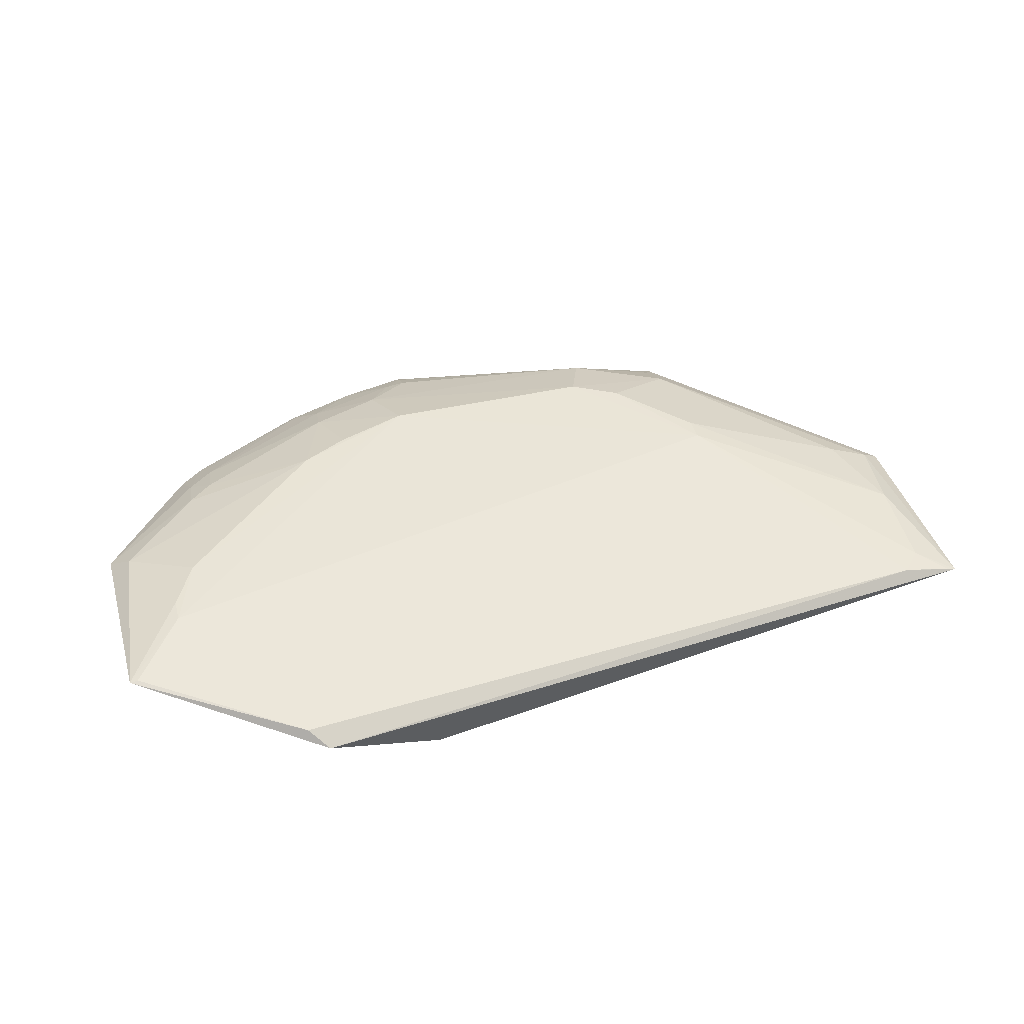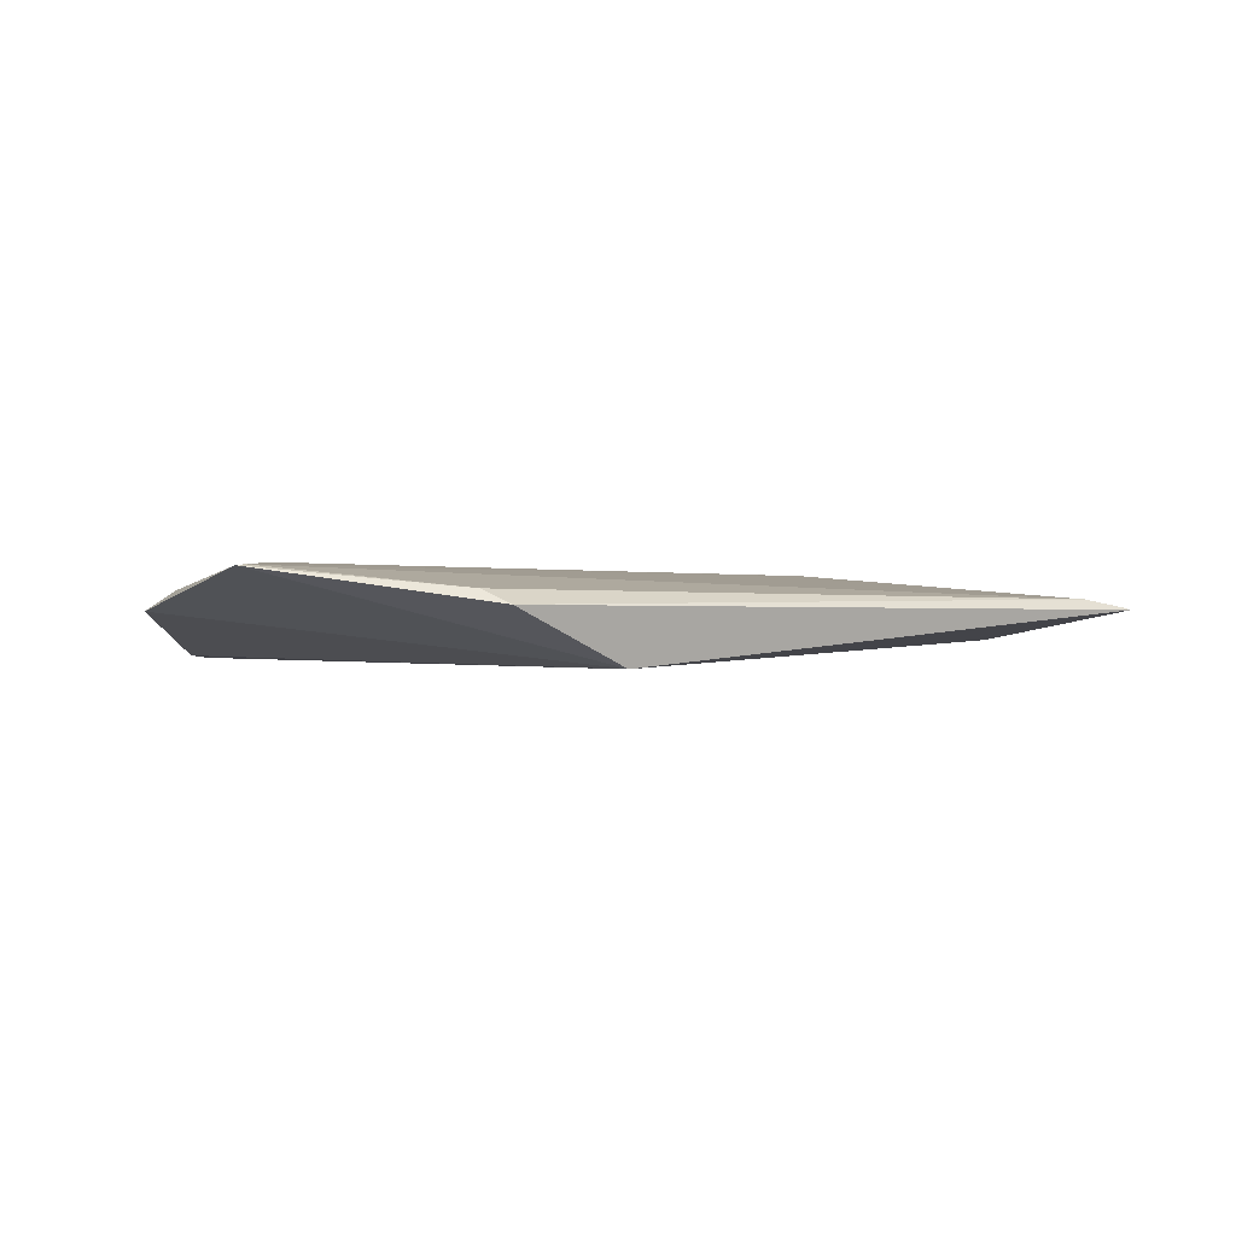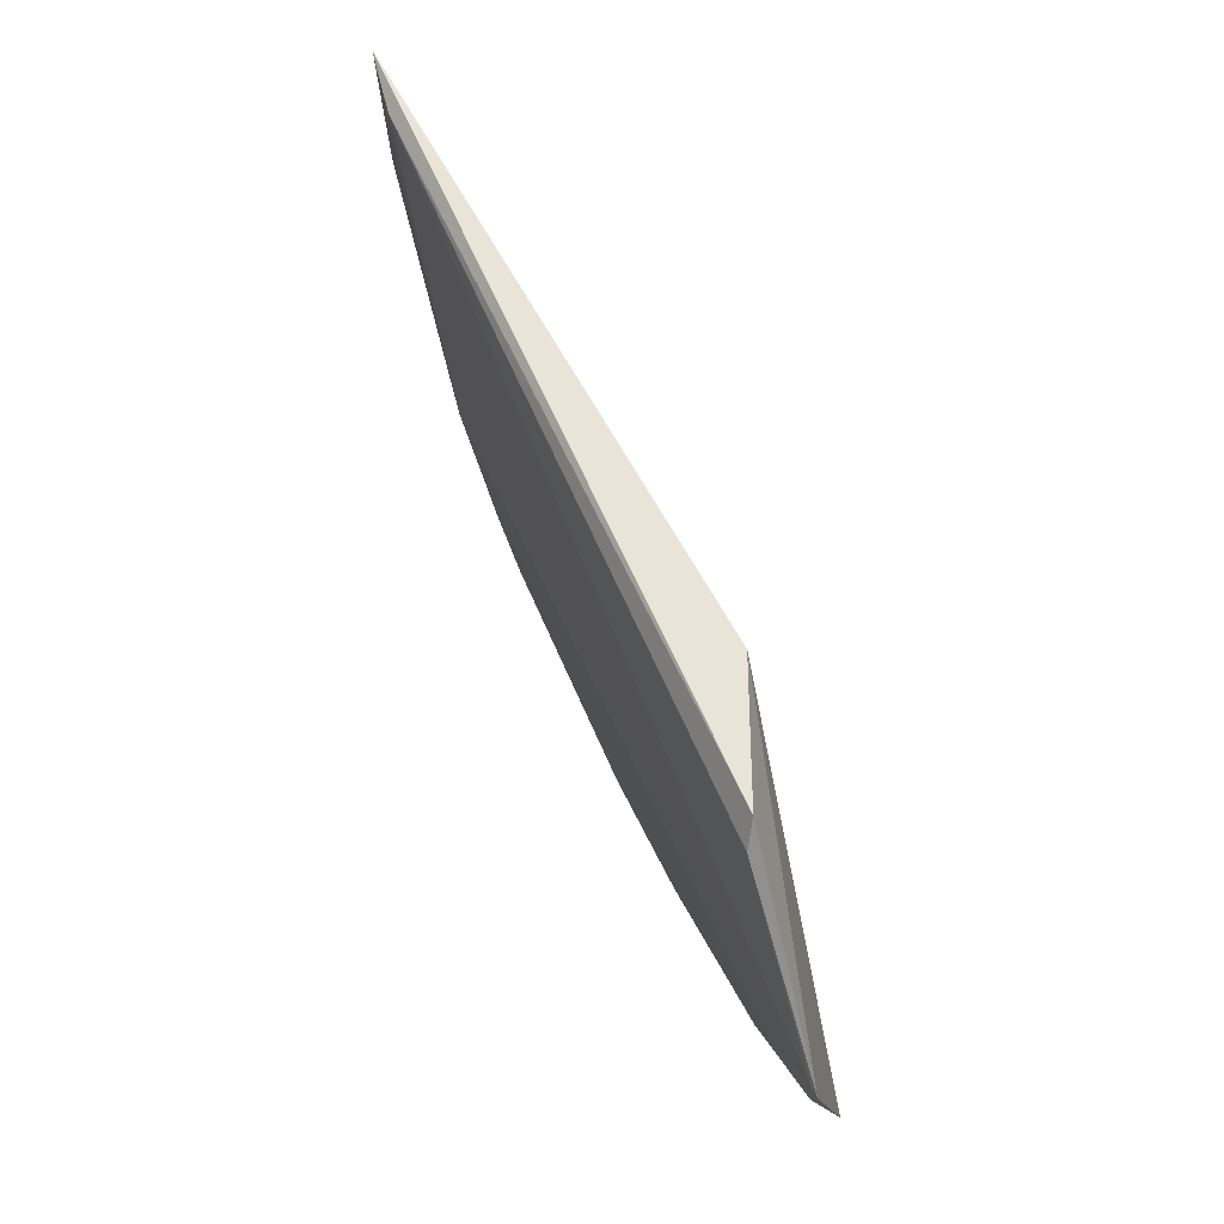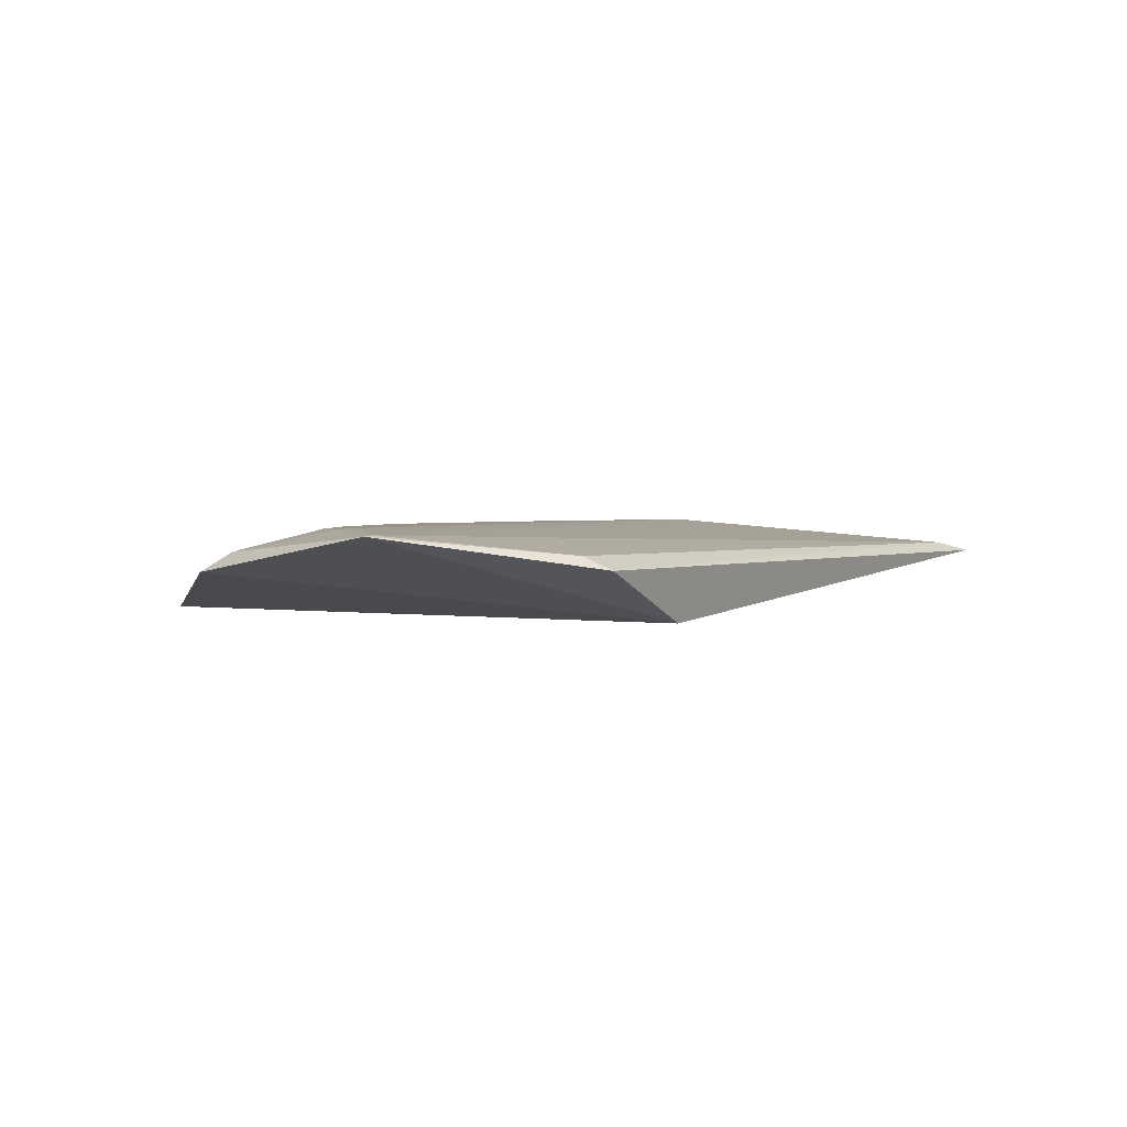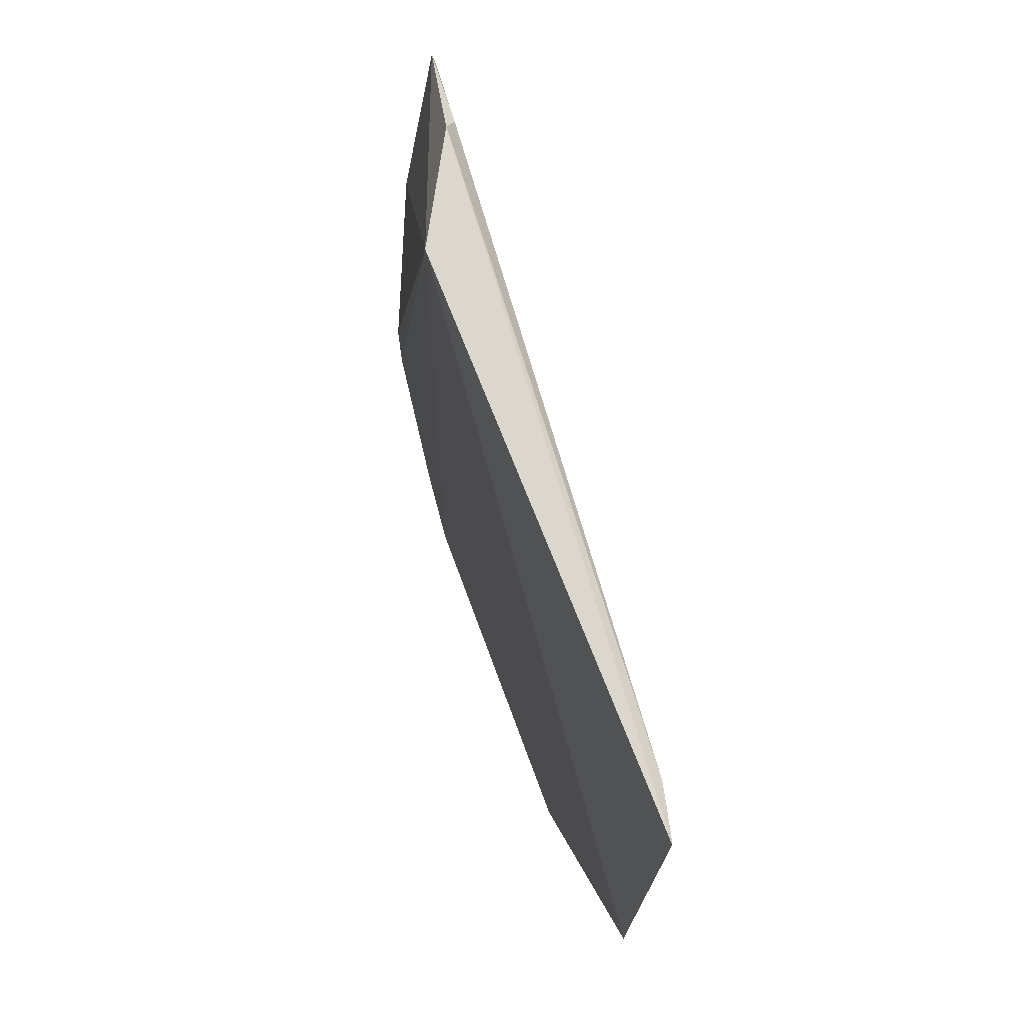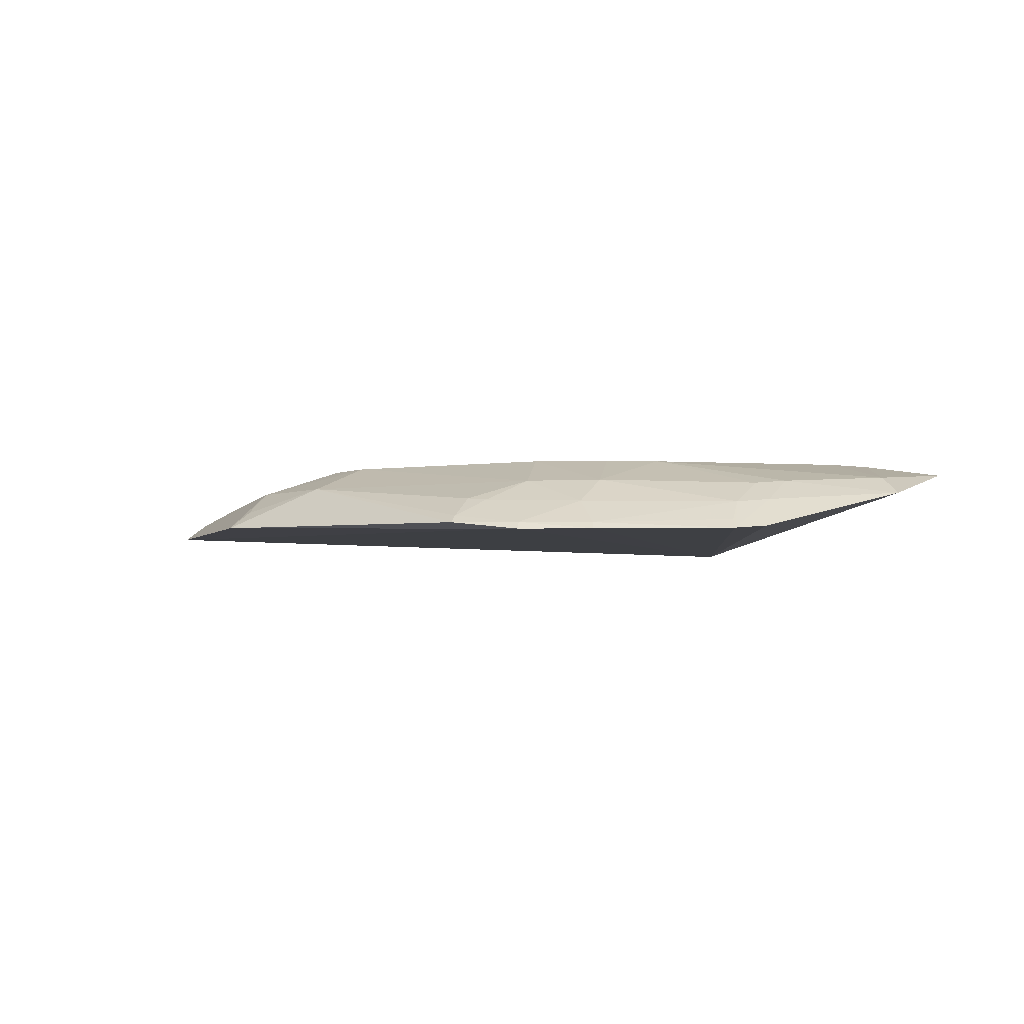
<metadata>
{"format":"obj","ext":"obj","renderer":"f3d","projection":"perspective","resolution":1024,"background":"white","views":[{"elev":45.5,"azim":166.5,"up":"+Z"},{"elev":-0.4,"azim":150.5,"up":"+Z"},{"elev":72.8,"azim":65.8,"up":"+Y"},{"elev":2.1,"azim":132.1,"up":"+Z"},{"elev":59.6,"azim":-105.6,"up":"+Y"},{"elev":-4.0,"azim":26.7,"up":"+Z"}]}
</metadata>
<code>
v 0.06065 -0.4386 0.08554
v 0.2545 -0.2736 0.1126
v -0.1032 -0.3539 0.1361
v -0.3208 -0.1283 0.1151
v 0.05633 -0.09098 0.08219
v 0.2442 -0.144 0.1349
v -0.1802 -0.4026 0.09426
v 0.07591 -0.3374 0.1353
v 0.1967 -0.368 0.08753
v -0.1779 -0.279 0.1374
v 0.1306 -0.076 0.1149
v 0.2495 -0.1437 0.1343
v -0.1163 -0.392 0.1198
v -0.3184 -0.2664 0.09624
v 0.1814 -0.3818 0.08597
v -0.2847 -0.13 0.1213
v 0.2128 -0.189 0.1376
v 0.1427 -0.08752 0.1229
v 0.01714 -0.4443 0.09044
v -0.1761 -0.3645 0.1199
v 0.04502 -0.3934 0.1192
v -0.2973 -0.2041 0.1205
v 0.1048 -0.4236 0.08538
v 0.1771 -0.3311 0.1177
v 0.2408 -0.2623 0.1238
v 0.03117 -0.3528 0.1359
v -0.1329 -0.3392 0.1361
v -0.1735 -0.3897 0.1053
v 0.01636 -0.4209 0.107
v -0.3056 -0.2596 0.1072
v -0.2969 -0.1444 0.1208
v 0.08741 -0.4042 0.1043
v 0.1908 -0.3445 0.1058
v 0.08884 -0.3775 0.1196
v 0.2132 -0.2038 0.1369
v 0.1057 -0.3221 0.1354
v -0.2782 -0.2608 0.1181
v 0.01651 -0.4383 0.09502
v -0.3146 -0.1289 0.1164
v 0.05932 -0.4349 0.08999
v 0.1026 -0.4195 0.08942
v 0.1922 -0.3165 0.1195
v 0.1748 -0.359 0.1039
v 0.1982 -0.2339 0.1365
v -0.1777 -0.294 0.1362
v 0.02916 -0.4202 0.1058
v 0.1777 -0.3754 0.09181
f 9 5 2
f 11 5 4
f 12 2 5
f 12 5 11
f 14 5 1
f 14 1 7
f 14 4 5
f 15 5 9
f 16 10 6
f 16 11 4
f 17 6 10
f 17 12 6
f 18 12 11
f 18 6 12
f 18 16 6
f 18 11 16
f 19 13 7
f 19 7 1
f 20 13 3
f 20 14 7
f 21 3 13
f 23 1 5
f 23 5 15
f 25 2 12
f 26 17 10
f 26 10 3
f 26 3 21
f 27 20 3
f 27 3 10
f 28 20 7
f 28 7 13
f 28 13 20
f 29 21 13
f 30 22 4
f 30 4 14
f 30 14 20
f 31 4 22
f 31 22 10
f 31 10 16
f 33 15 9
f 33 9 2
f 34 21 32
f 34 26 21
f 34 8 26
f 35 25 12
f 35 12 17
f 36 34 24
f 36 8 34
f 36 26 8
f 37 30 20
f 37 22 30
f 38 29 13
f 38 13 19
f 39 31 16
f 39 16 4
f 39 4 31
f 40 1 23
f 40 38 19
f 40 19 1
f 41 23 15
f 41 40 23
f 41 32 40
f 42 24 33
f 42 36 24
f 42 25 36
f 42 33 2
f 42 2 25
f 43 15 33
f 43 32 41
f 43 34 32
f 43 33 24
f 43 24 34
f 44 36 25
f 44 25 35
f 44 35 17
f 44 17 26
f 44 26 36
f 45 27 10
f 45 10 22
f 45 22 37
f 45 37 20
f 45 20 27
f 46 29 38
f 46 38 40
f 46 21 29
f 46 40 32
f 46 32 21
f 47 43 41
f 47 41 15
f 47 15 43

</code>
